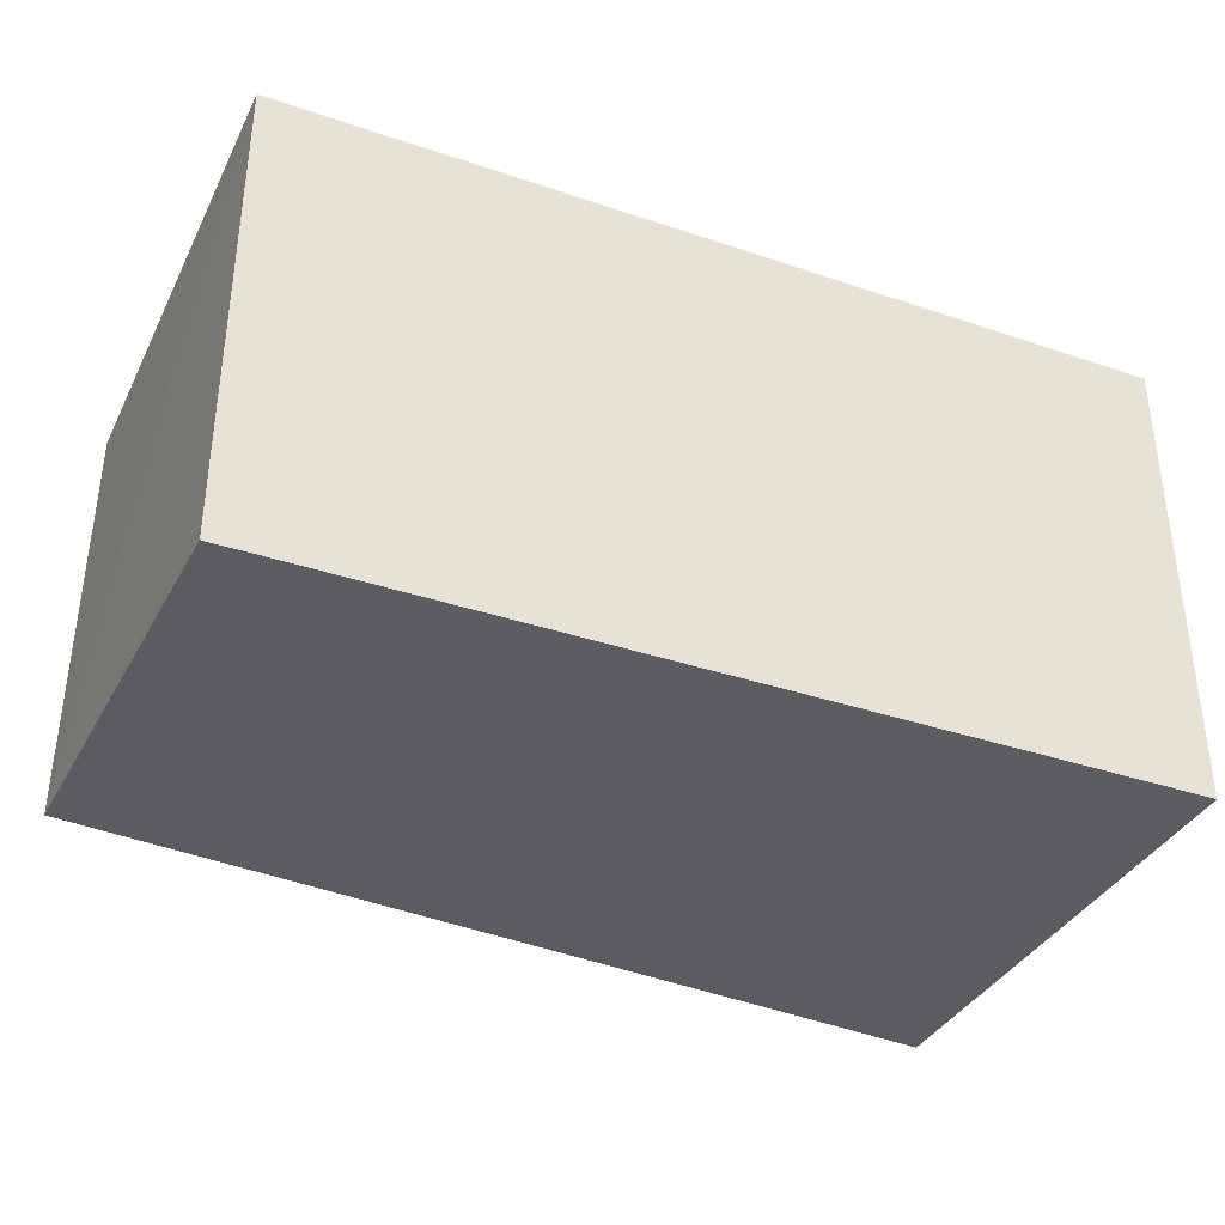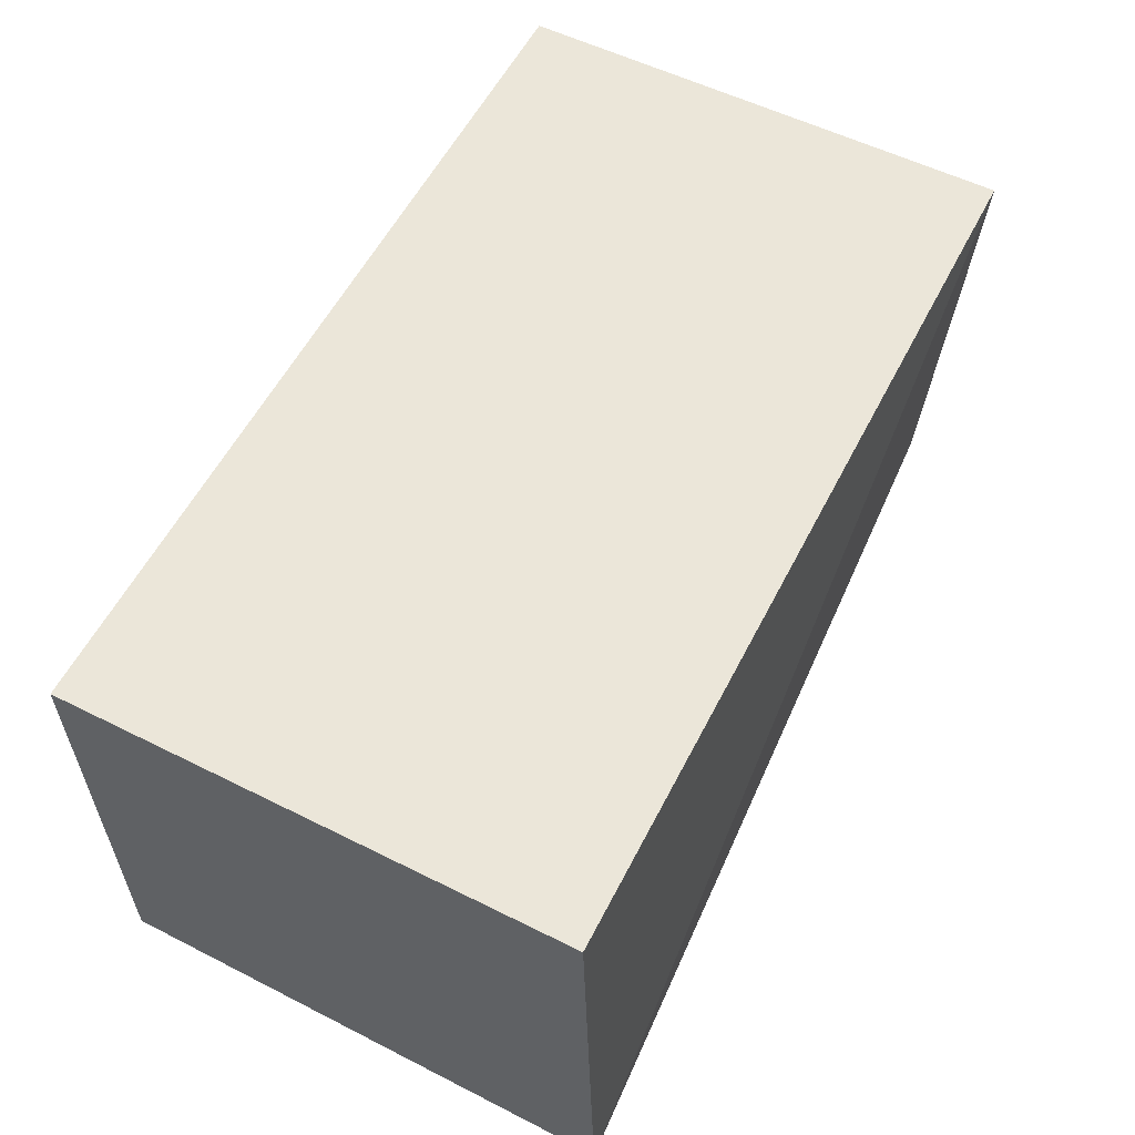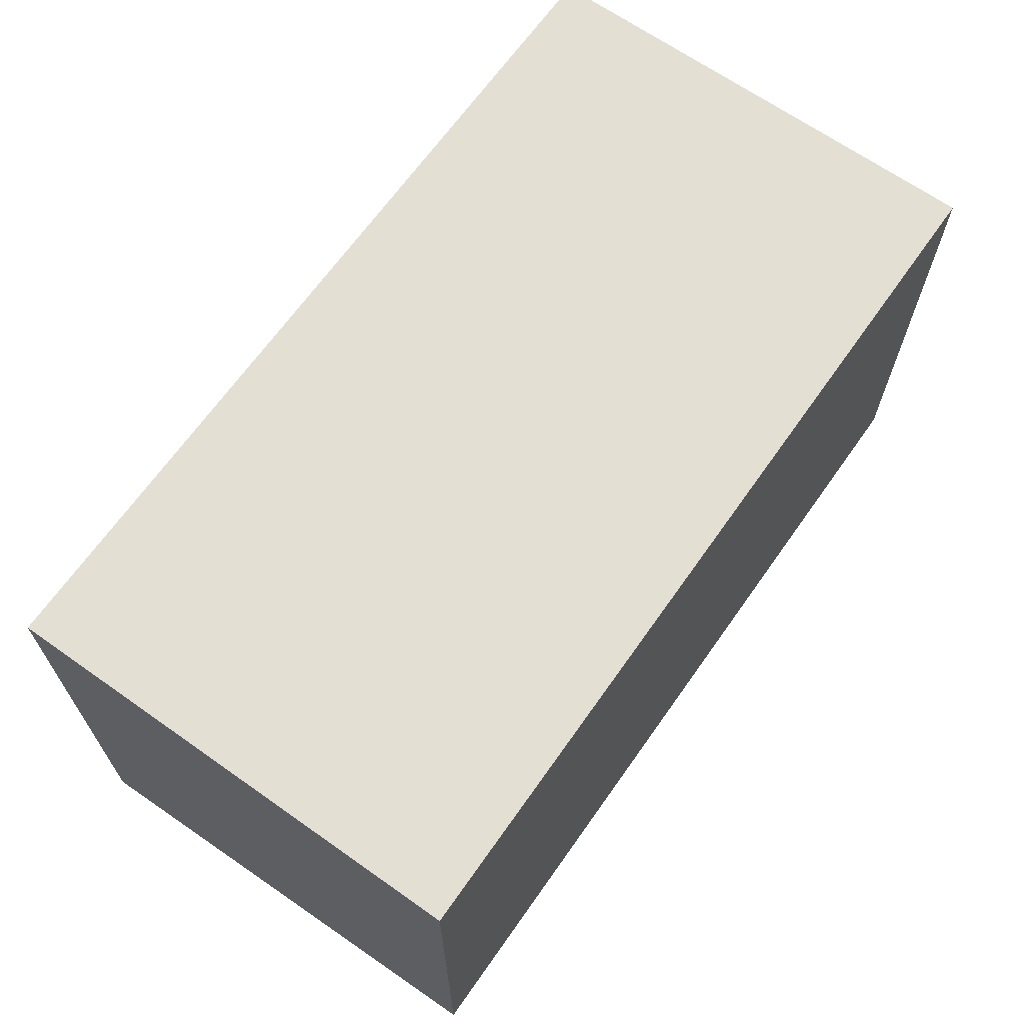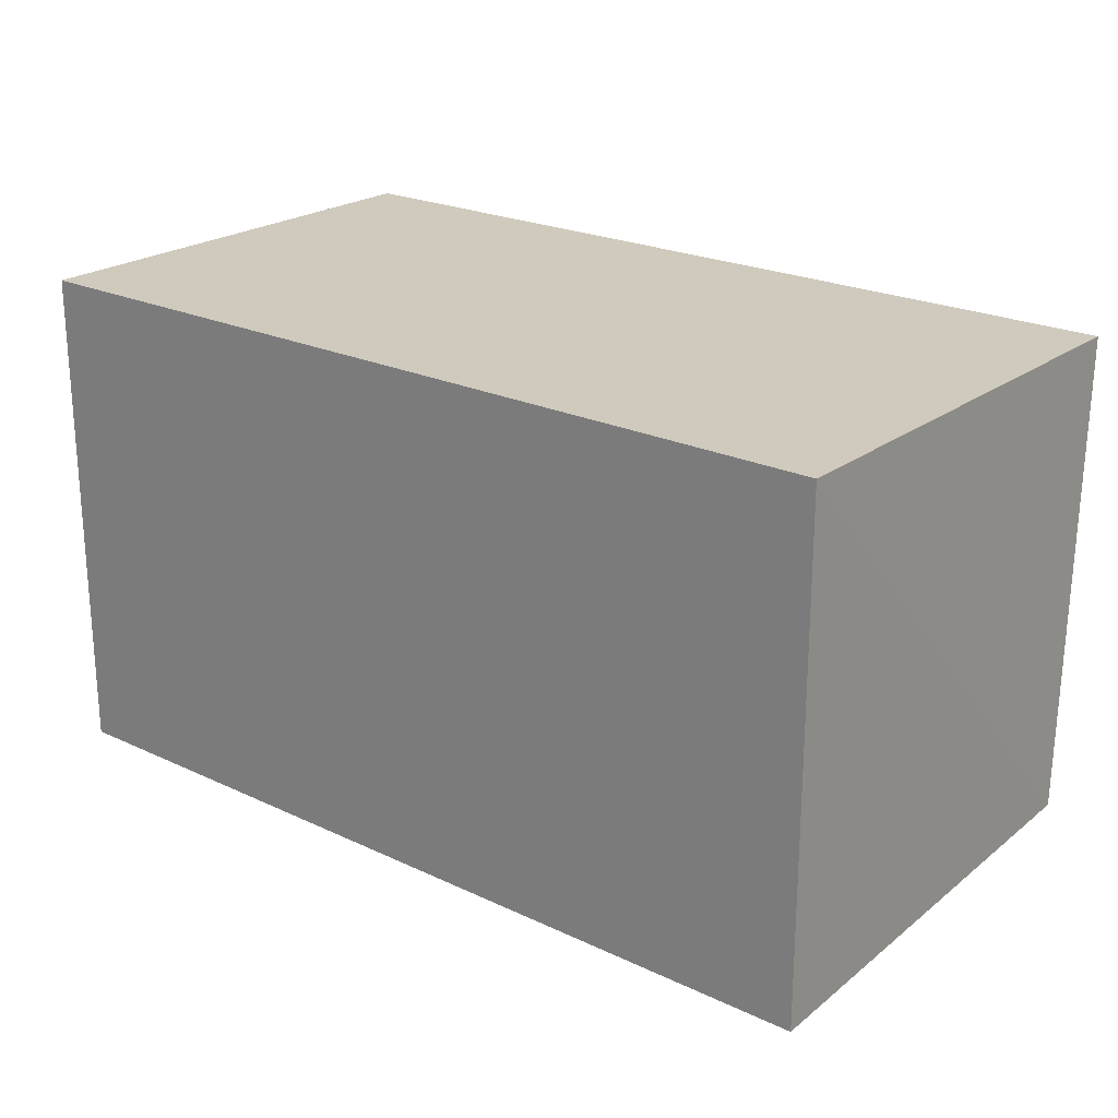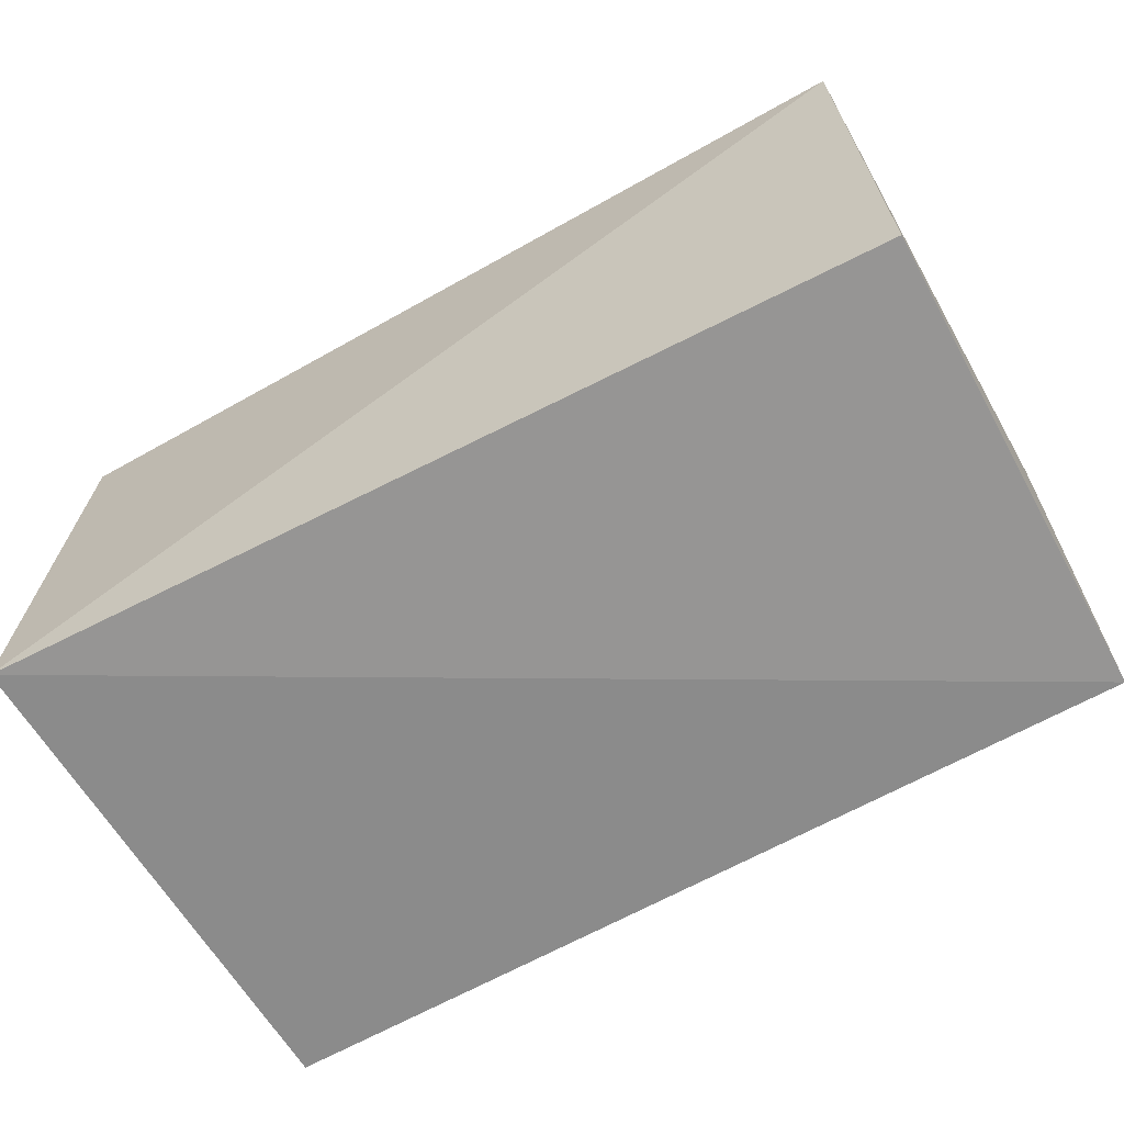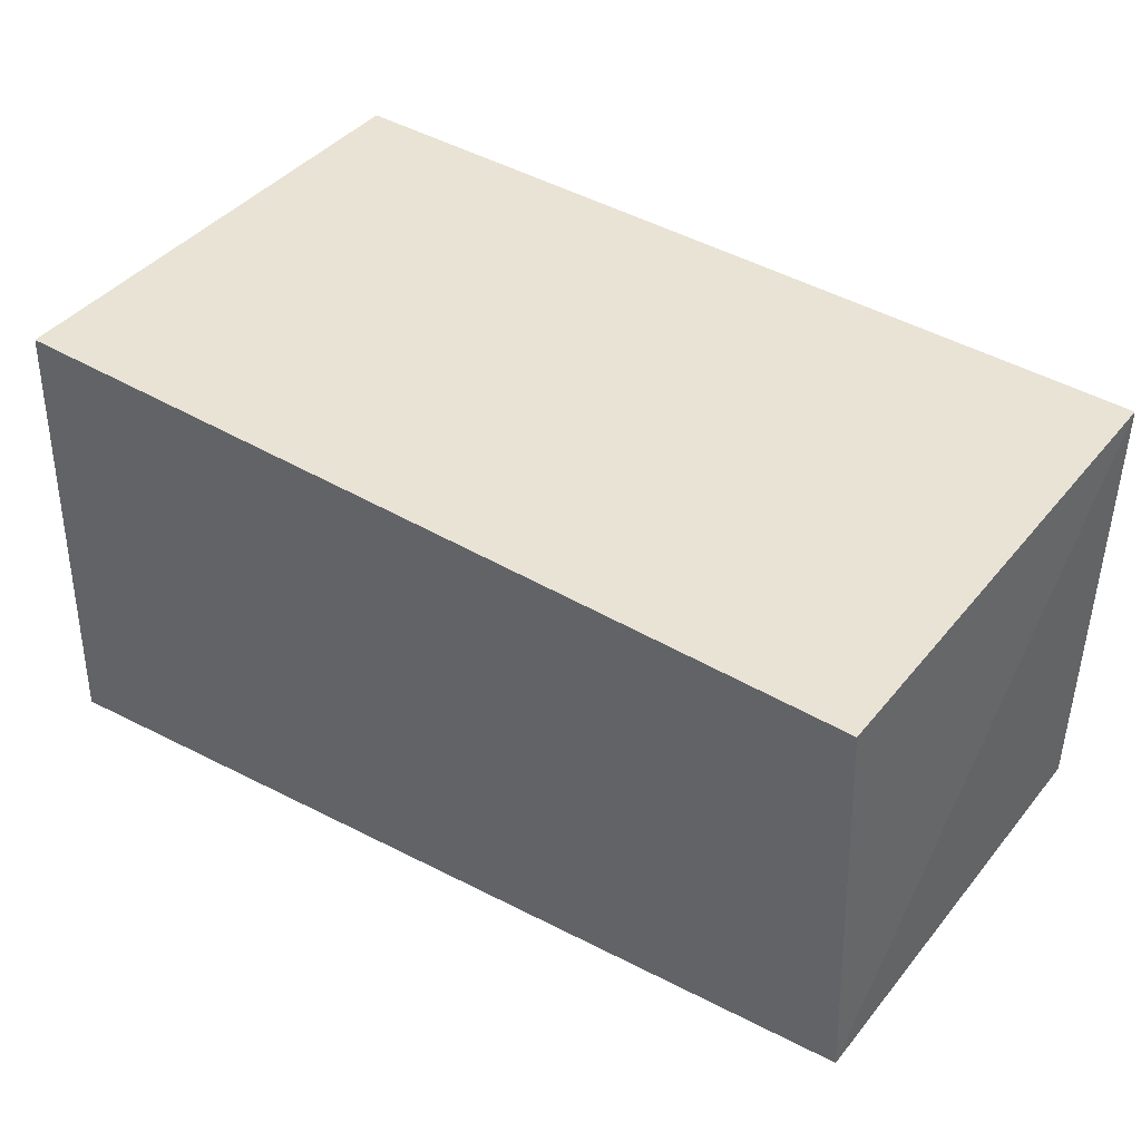
<metadata>
{"format":"obj","ext":"obj","renderer":"f3d","projection":"perspective","resolution":1024,"background":"white","views":[{"elev":-35.9,"azim":-23.9,"up":"+Y"},{"elev":57.5,"azim":117.2,"up":"+Y"},{"elev":67.1,"azim":125.2,"up":"+Z"},{"elev":22.8,"azim":-141.1,"up":"+Z"},{"elev":-63.9,"azim":-150.2,"up":"+Y"},{"elev":42.1,"azim":-144.3,"up":"+Y"}]}
</metadata>
<code>
v 0.1861 -0.01406 -0.3561
v 0.1876 -0.01412 -0.4894
v 0.1861 0.1072 -0.3561
v -0.04113 0.1072 -0.3561
v -0.04113 -0.01406 -0.3561
v 0.1866 0.1071 -0.485
v -0.04153 0.1075 -0.4843
v -0.04316 -0.007235 -0.4773
f 1 2 3
f 1 3 4
f 5 2 1
f 5 1 4
f 6 3 2
f 7 6 2
f 7 4 3
f 7 3 6
f 8 5 4
f 8 4 7
f 8 7 2
f 8 2 5

</code>
